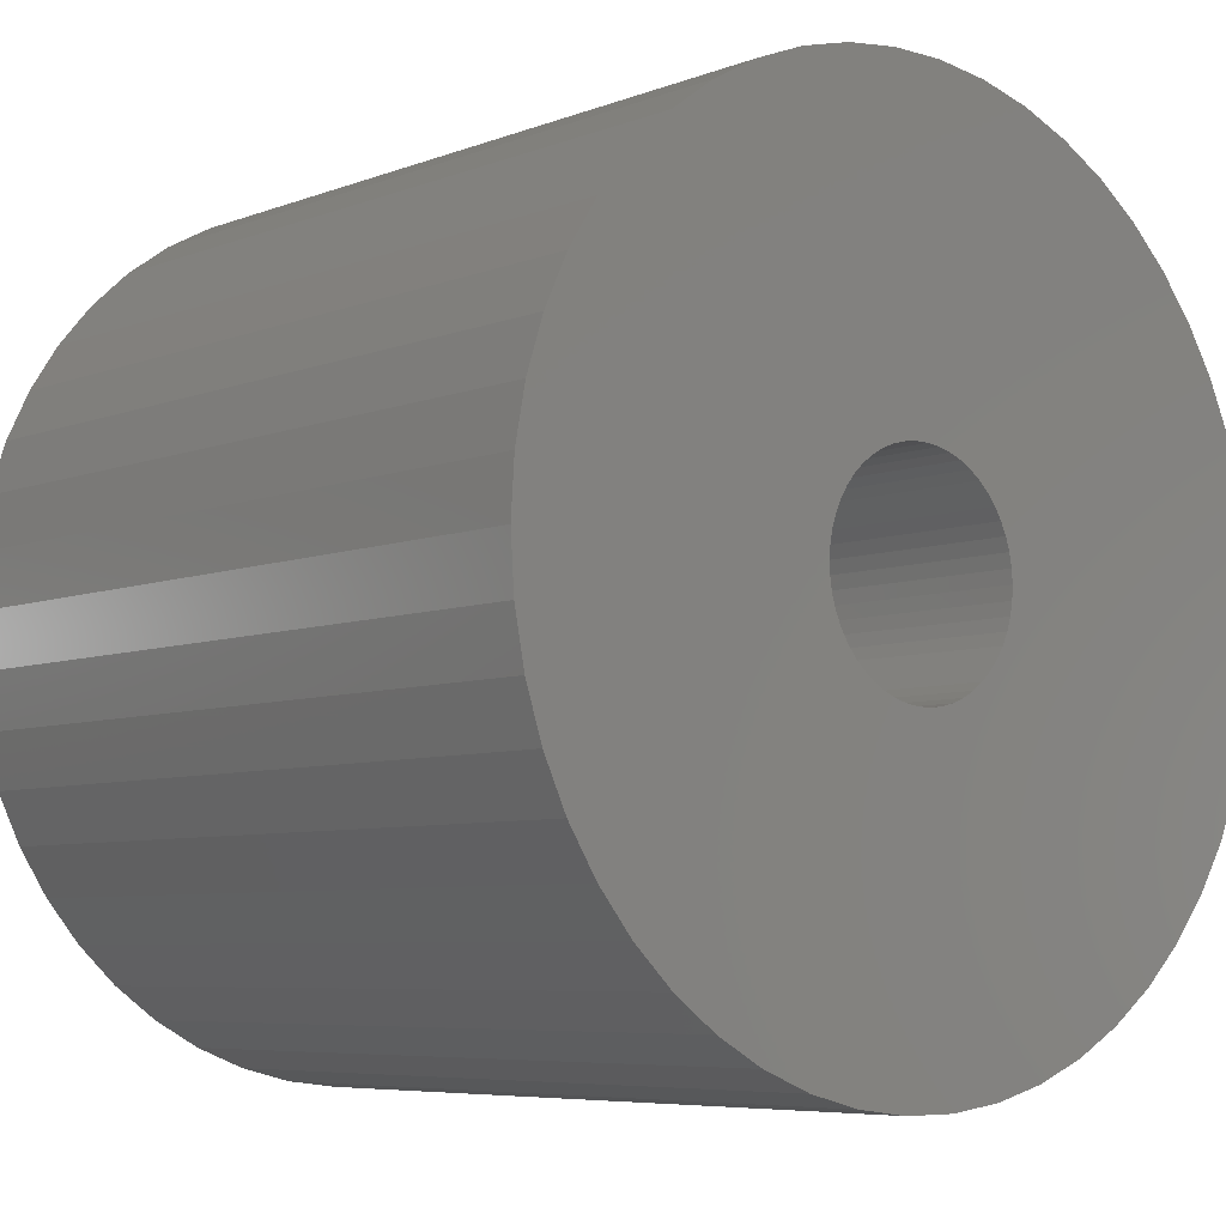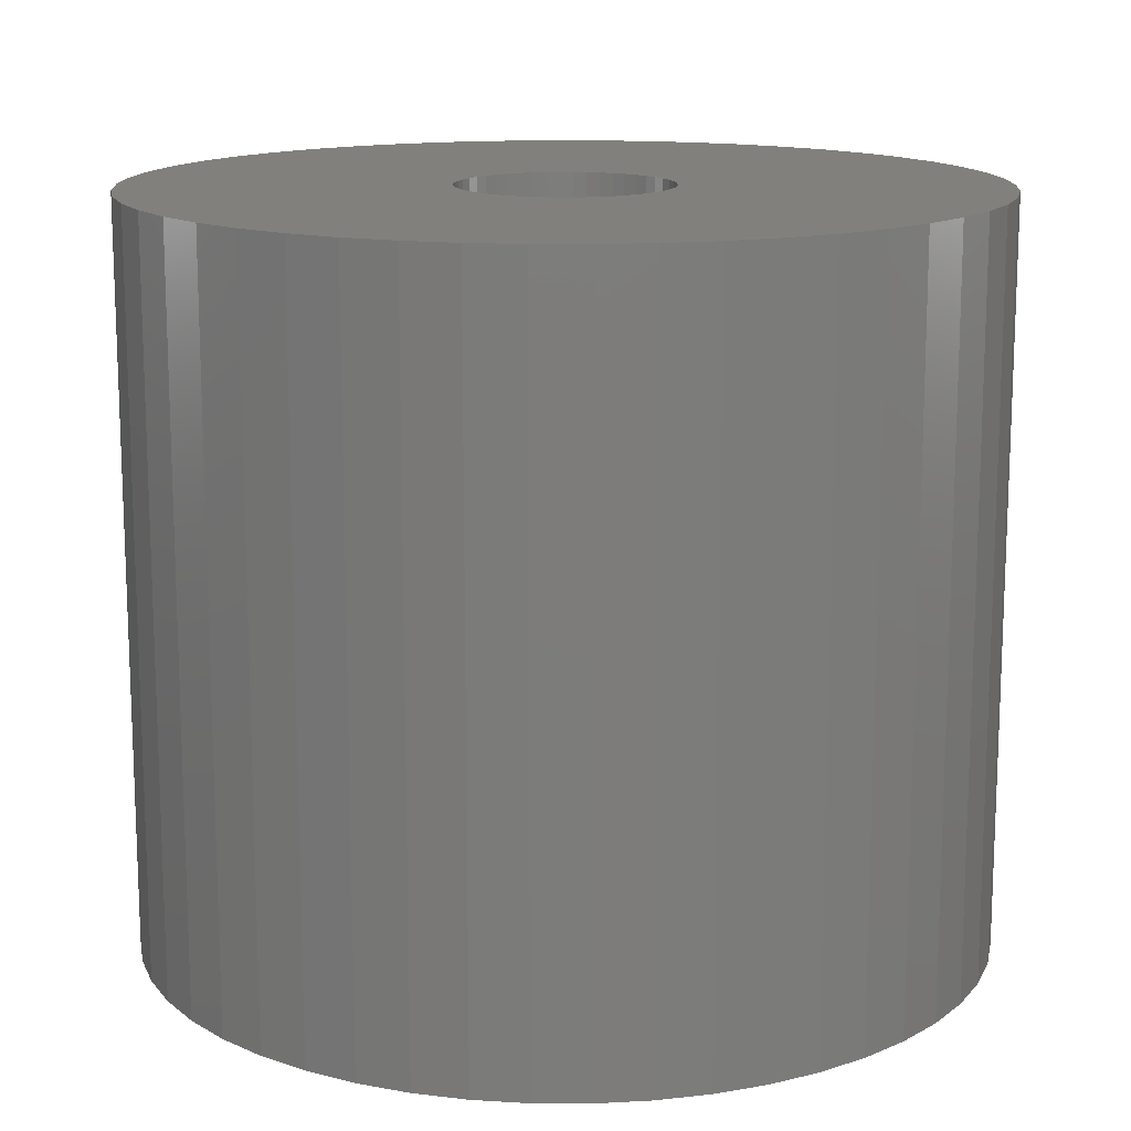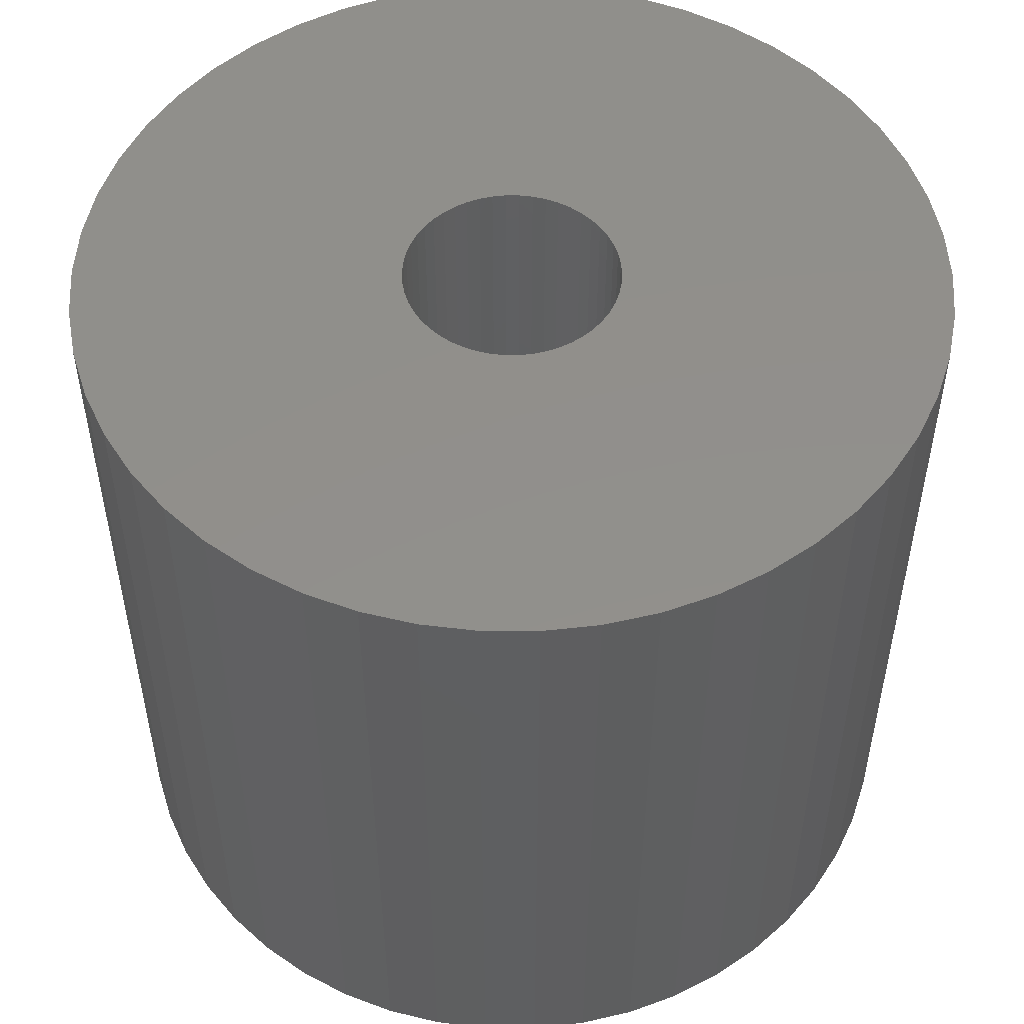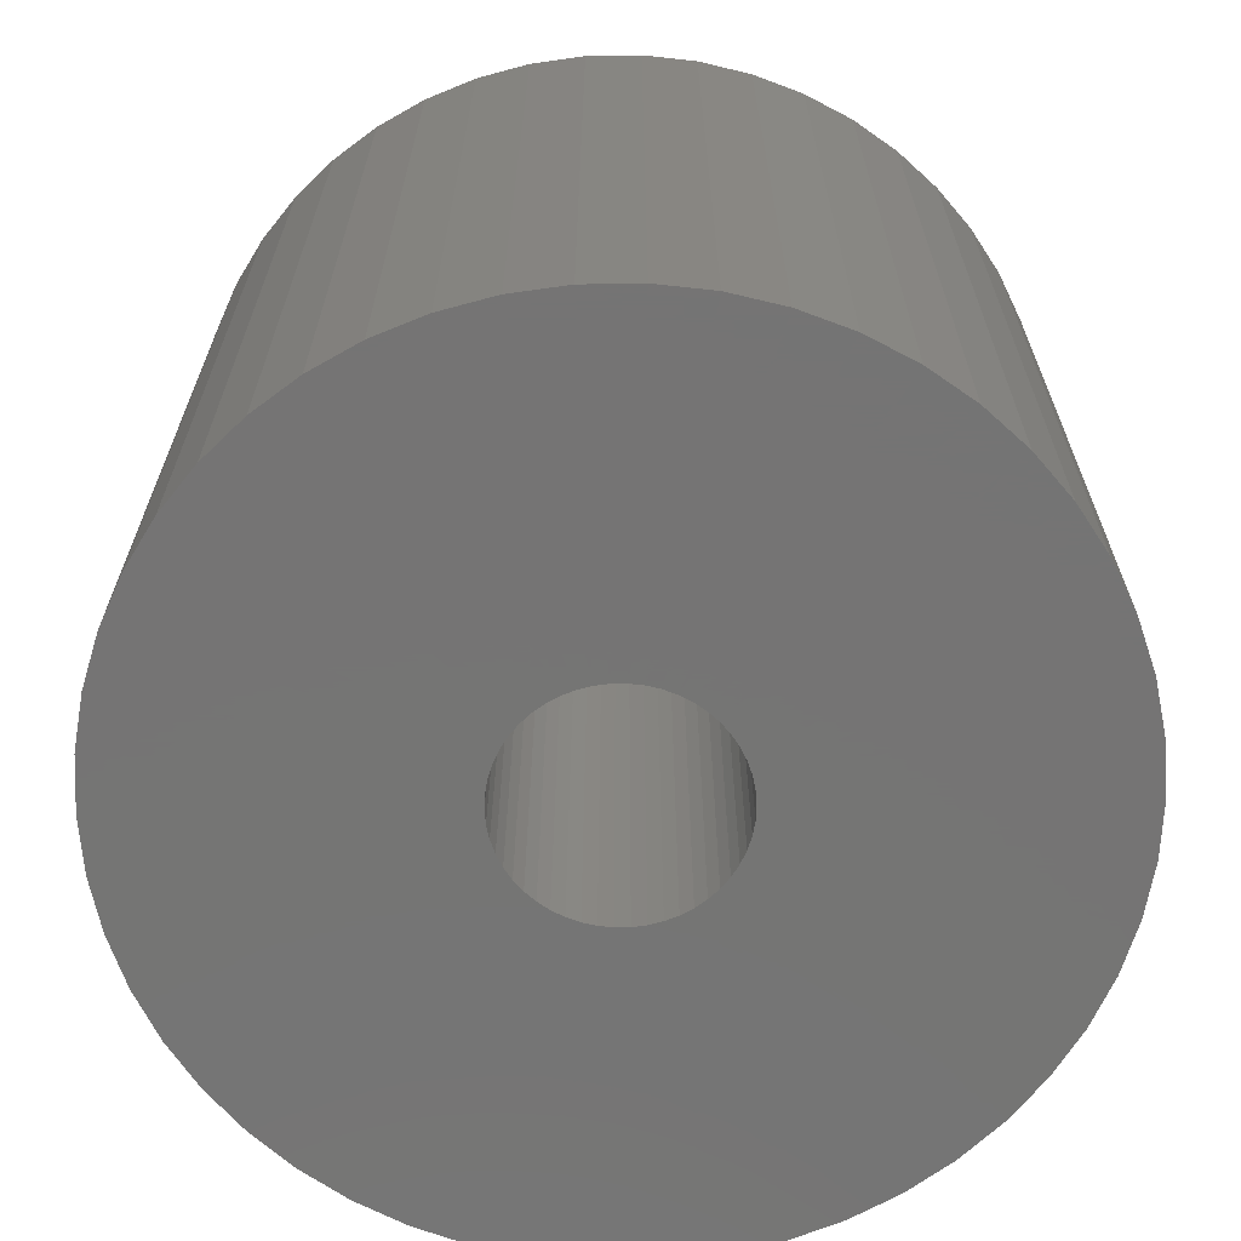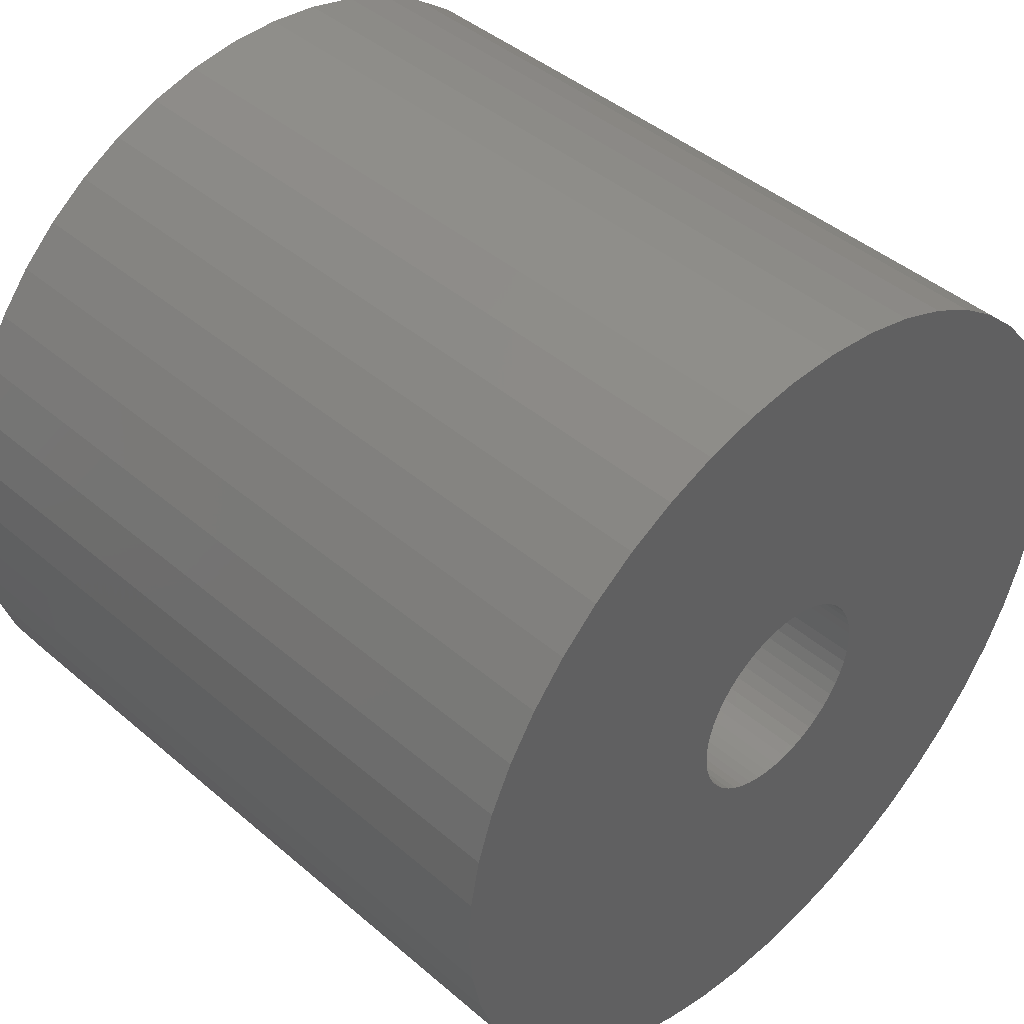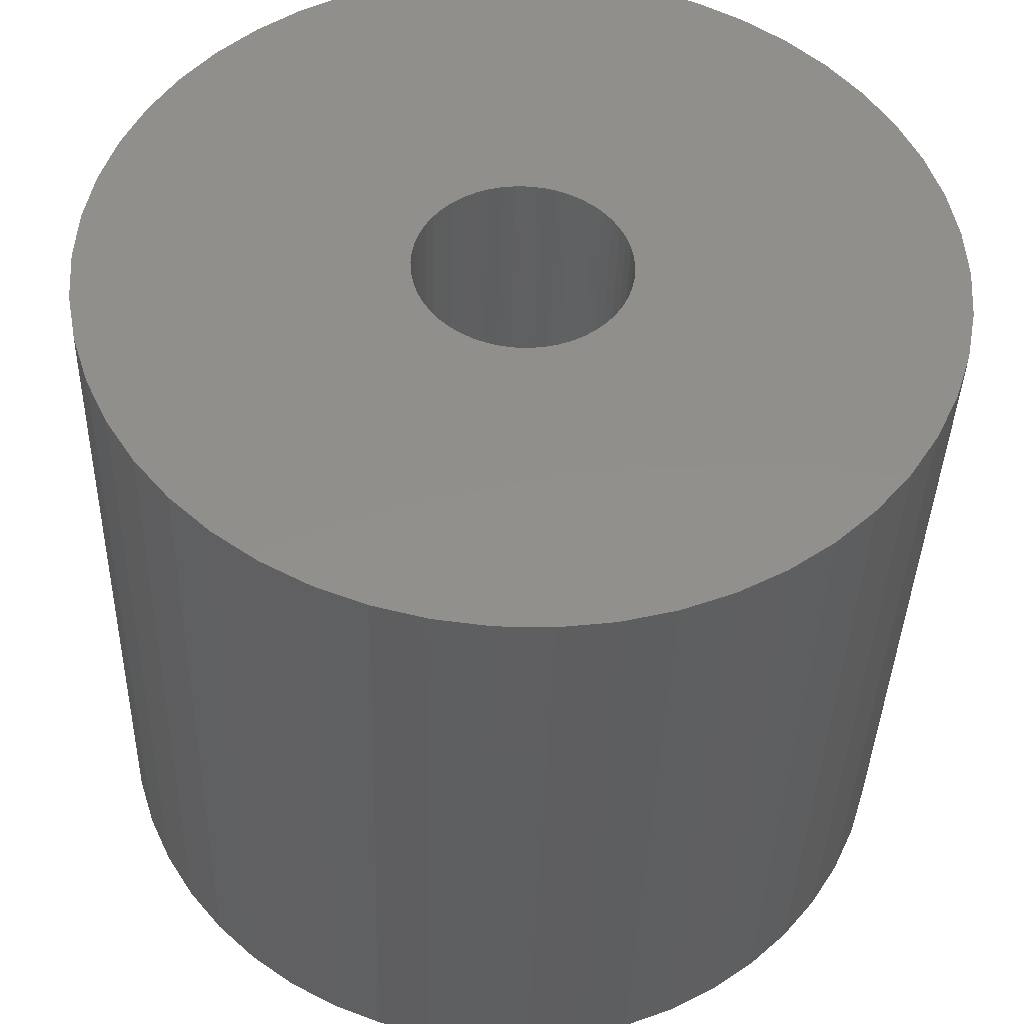
<metadata>
{"format":"stl","ext":"stl","renderer":"f3d","projection":"perspective","resolution":1024,"background":"white","views":[{"elev":-6.4,"azim":138.5,"up":"+Y"},{"elev":14.2,"azim":-143.5,"up":"+Z"},{"elev":51.7,"azim":-100.5,"up":"+Z"},{"elev":-66.9,"azim":130.5,"up":"+Z"},{"elev":43.7,"azim":135.1,"up":"+Y"},{"elev":-38.9,"azim":178.4,"up":"+Y"}]}
</metadata>
<code>
# stl→obj: 200 verts, 400 faces
v 20 0 17.5
v 19.84 2.507 -17.5
v 19.84 2.507 17.5
v 20 0 -17.5
v -20 0 -17.5
v -19.84 2.507 17.5
v -19.84 2.507 -17.5
v -20 0 17.5
v 1.256 19.96 -17.5
v -1.256 19.96 17.5
v 1.256 19.96 17.5
v -1.256 19.96 -17.5
v -1.256 -19.96 -17.5
v 1.256 -19.96 17.5
v -1.256 -19.96 17.5
v 1.256 -19.96 -17.5
v 14.58 13.69 -17.5
v 12.75 15.41 17.5
v 14.58 13.69 17.5
v 12.75 15.41 -17.5
v -12.75 15.41 -17.5
v -14.58 13.69 17.5
v -12.75 15.41 17.5
v -14.58 13.69 -17.5
v -6.18 19.02 -17.5
v -8.516 18.1 17.5
v -6.18 19.02 17.5
v -8.516 18.1 -17.5
v 18.6 7.362 17.5
v 17.53 9.635 -17.5
v 17.53 9.635 17.5
v 18.6 7.362 -17.5
v 8.516 18.1 -17.5
v 6.18 19.02 17.5
v 8.516 18.1 17.5
v 6.18 19.02 -17.5
v 10.72 16.89 17.5
v 10.72 16.89 -17.5
v -18.6 7.362 -17.5
v -17.53 9.635 17.5
v -17.53 9.635 -17.5
v -18.6 7.362 17.5
v -16.18 11.76 -17.5
v -16.18 11.76 17.5
v -19.37 4.974 -17.5
v -19.37 4.974 17.5
v -10.72 16.89 17.5
v -10.72 16.89 -17.5
v -3.748 19.65 -17.5
v -3.748 19.65 17.5
v 3.748 -19.65 17.5
v 3.748 -19.65 -17.5
v 6.18 -19.02 -17.5
v 8.516 -18.1 17.5
v 6.18 -19.02 17.5
v 8.516 -18.1 -17.5
v 19.37 4.974 17.5
v 19.37 4.974 -17.5
v 16.18 11.76 17.5
v 16.18 11.76 -17.5
v 3.748 19.65 17.5
v 3.748 19.65 -17.5
v 5 0 17.5
v 4.961 0.6267 17.5
v 19.84 -2.507 17.5
v 4.843 1.243 17.5
v 4.961 -0.6267 17.5
v 4.649 1.841 17.5
v 19.37 -4.974 17.5
v 4.382 2.409 17.5
v 4.843 -1.243 17.5
v 4.045 2.939 17.5
v 18.6 -7.362 17.5
v 3.645 3.423 17.5
v 4.649 -1.841 17.5
v 3.187 3.853 17.5
v 17.53 -9.635 17.5
v 2.679 4.222 17.5
v 4.382 -2.409 17.5
v 2.129 4.524 17.5
v 16.18 -11.76 17.5
v 4.045 -2.939 17.5
v 1.545 4.755 17.5
v 0.9369 4.911 17.5
v 0.314 4.99 17.5
v -0.314 4.99 17.5
v -0.9369 4.911 17.5
v -1.545 4.755 17.5
v -2.129 4.524 17.5
v -2.679 4.222 17.5
v -3.187 3.853 17.5
v -3.645 3.423 17.5
v -4.045 2.939 17.5
v 14.58 -13.69 17.5
v 3.645 -3.423 17.5
v 12.75 -15.41 17.5
v 3.187 -3.853 17.5
v 10.72 -16.89 17.5
v 2.679 -4.222 17.5
v 2.129 -4.524 17.5
v 1.545 -4.755 17.5
v 0.9369 -4.911 17.5
v 0.314 -4.99 17.5
v -0.314 -4.99 17.5
v -0.9369 -4.911 17.5
v -3.748 -19.65 17.5
v -1.545 -4.755 17.5
v -6.18 -19.02 17.5
v -2.129 -4.524 17.5
v -8.516 -18.1 17.5
v -2.679 -4.222 17.5
v -10.72 -16.89 17.5
v -3.187 -3.853 17.5
v -12.75 -15.41 17.5
v -3.645 -3.423 17.5
v -14.58 -13.69 17.5
v -4.045 -2.939 17.5
v -16.18 -11.76 17.5
v -4.382 -2.409 17.5
v -17.53 -9.635 17.5
v -4.649 -1.841 17.5
v -18.6 -7.362 17.5
v -4.843 -1.243 17.5
v -19.37 -4.974 17.5
v -4.961 -0.6267 17.5
v -19.84 -2.507 17.5
v -5 0 17.5
v -4.382 2.409 17.5
v -4.649 1.841 17.5
v -4.843 1.243 17.5
v -4.961 0.6267 17.5
v 19.84 -2.507 -17.5
v 10.72 -16.89 -17.5
v 16.18 -11.76 -17.5
v 14.58 -13.69 -17.5
v 19.37 -4.974 -17.5
v 18.6 -7.362 -17.5
v -14.58 -13.69 -17.5
v -12.75 -15.41 -17.5
v -17.53 -9.635 -17.5
v -18.6 -7.362 -17.5
v -16.18 -11.76 -17.5
v 5 0 -17.5
v 4.961 -0.6267 -17.5
v 4.843 -1.243 -17.5
v 4.961 0.6267 -17.5
v 4.649 -1.841 -17.5
v 17.53 -9.635 -17.5
v 4.382 -2.409 -17.5
v 4.843 1.243 -17.5
v 4.045 -2.939 -17.5
v 3.645 -3.423 -17.5
v 12.75 -15.41 -17.5
v 4.649 1.841 -17.5
v 3.187 -3.853 -17.5
v 2.679 -4.222 -17.5
v 4.382 2.409 -17.5
v 2.129 -4.524 -17.5
v 4.045 2.939 -17.5
v 1.545 -4.755 -17.5
v 0.9369 -4.911 -17.5
v 0.314 -4.99 -17.5
v -0.314 -4.99 -17.5
v -0.9369 -4.911 -17.5
v -3.748 -19.65 -17.5
v -1.545 -4.755 -17.5
v -6.18 -19.02 -17.5
v -2.129 -4.524 -17.5
v -8.516 -18.1 -17.5
v -2.679 -4.222 -17.5
v -10.72 -16.89 -17.5
v -3.187 -3.853 -17.5
v -3.645 -3.423 -17.5
v -4.045 -2.939 -17.5
v 3.645 3.423 -17.5
v 3.187 3.853 -17.5
v 2.679 4.222 -17.5
v 2.129 4.524 -17.5
v 1.545 4.755 -17.5
v 0.9369 4.911 -17.5
v 0.314 4.99 -17.5
v -0.314 4.99 -17.5
v -0.9369 4.911 -17.5
v -1.545 4.755 -17.5
v -2.129 4.524 -17.5
v -2.679 4.222 -17.5
v -3.187 3.853 -17.5
v -3.645 3.423 -17.5
v -4.045 2.939 -17.5
v -4.382 2.409 -17.5
v -4.649 1.841 -17.5
v -4.843 1.243 -17.5
v -4.961 0.6267 -17.5
v -5 0 -17.5
v -4.382 -2.409 -17.5
v -4.649 -1.841 -17.5
v -4.843 -1.243 -17.5
v -19.37 -4.974 -17.5
v -4.961 -0.6267 -17.5
v -19.84 -2.507 -17.5
f 1 2 3
f 2 1 4
f 5 6 7
f 6 5 8
f 9 10 11
f 10 9 12
f 13 14 15
f 14 13 16
f 17 18 19
f 18 17 20
f 21 22 23
f 22 21 24
f 25 26 27
f 26 25 28
f 29 30 31
f 30 29 32
f 33 34 35
f 34 33 36
f 20 37 18
f 37 20 38
f 39 40 41
f 40 39 42
f 43 22 24
f 22 43 44
f 45 42 39
f 42 45 46
f 28 47 26
f 47 28 48
f 49 27 50
f 27 49 25
f 16 51 14
f 51 16 52
f 53 54 55
f 54 53 56
f 57 32 29
f 32 57 58
f 3 58 57
f 58 3 2
f 59 17 19
f 17 59 60
f 31 60 59
f 60 31 30
f 36 61 34
f 61 36 62
f 62 11 61
f 11 62 9
f 38 35 37
f 35 38 33
f 41 44 43
f 44 41 40
f 7 46 45
f 46 7 6
f 63 1 3
f 64 3 57
f 1 63 65
f 66 57 29
f 67 65 63
f 68 29 31
f 65 67 69
f 70 31 59
f 71 69 67
f 72 59 19
f 69 71 73
f 74 19 18
f 75 73 71
f 76 18 37
f 73 75 77
f 78 37 35
f 79 77 75
f 80 35 34
f 77 79 81
f 82 81 79
f 3 64 63
f 57 66 64
f 29 68 66
f 31 70 68
f 59 72 70
f 83 34 61
f 19 74 72
f 18 76 74
f 37 78 76
f 35 80 78
f 34 83 80
f 84 61 11
f 61 84 83
f 11 85 84
f 11 86 85
f 10 86 11
f 86 10 87
f 50 87 10
f 87 50 88
f 27 88 50
f 88 27 89
f 26 89 27
f 89 26 90
f 47 90 26
f 90 47 91
f 23 91 47
f 91 23 92
f 22 92 23
f 44 93 22
f 92 22 93
f 81 82 94
f 95 94 82
f 94 95 96
f 97 96 95
f 96 97 98
f 99 98 97
f 98 99 54
f 100 54 99
f 54 100 55
f 101 55 100
f 55 101 51
f 102 51 101
f 51 102 14
f 103 14 102
f 104 14 103
f 15 104 105
f 104 15 14
f 106 105 107
f 108 107 109
f 110 109 111
f 112 111 113
f 114 113 115
f 105 106 15
f 116 115 117
f 118 117 119
f 120 119 121
f 122 121 123
f 124 123 125
f 107 108 106
f 126 125 127
f 93 44 128
f 40 128 44
f 109 110 108
f 128 40 129
f 111 112 110
f 42 129 40
f 113 114 112
f 129 42 130
f 115 116 114
f 46 130 42
f 117 118 116
f 130 46 131
f 119 120 118
f 6 131 46
f 121 122 120
f 131 6 127
f 123 124 122
f 8 127 6
f 125 126 124
f 127 8 126
f 48 23 47
f 23 48 21
f 12 50 10
f 50 12 49
f 65 4 1
f 4 65 132
f 56 98 54
f 98 56 133
f 94 134 81
f 134 94 135
f 73 136 69
f 136 73 137
f 69 132 65
f 132 69 136
f 138 114 116
f 114 138 139
f 140 122 141
f 122 140 120
f 138 118 142
f 118 138 116
f 143 4 132
f 144 132 136
f 4 143 2
f 145 136 137
f 146 2 143
f 147 137 148
f 2 146 58
f 149 148 134
f 150 58 146
f 151 134 135
f 58 150 32
f 152 135 153
f 154 32 150
f 155 153 133
f 32 154 30
f 156 133 56
f 157 30 154
f 158 56 53
f 30 157 60
f 159 60 157
f 132 144 143
f 136 145 144
f 137 147 145
f 148 149 147
f 134 151 149
f 160 53 52
f 135 152 151
f 153 155 152
f 133 156 155
f 56 158 156
f 53 160 158
f 161 52 16
f 52 161 160
f 16 162 161
f 16 163 162
f 13 163 16
f 163 13 164
f 165 164 13
f 164 165 166
f 167 166 165
f 166 167 168
f 169 168 167
f 168 169 170
f 171 170 169
f 170 171 172
f 139 172 171
f 172 139 173
f 138 173 139
f 142 174 138
f 173 138 174
f 60 159 17
f 175 17 159
f 17 175 20
f 176 20 175
f 20 176 38
f 177 38 176
f 38 177 33
f 178 33 177
f 33 178 36
f 179 36 178
f 36 179 62
f 180 62 179
f 62 180 9
f 181 9 180
f 182 9 181
f 12 182 183
f 182 12 9
f 49 183 184
f 25 184 185
f 28 185 186
f 48 186 187
f 21 187 188
f 183 49 12
f 24 188 189
f 43 189 190
f 41 190 191
f 39 191 192
f 45 192 193
f 184 25 49
f 7 193 194
f 174 142 195
f 140 195 142
f 185 28 25
f 195 140 196
f 186 48 28
f 141 196 140
f 187 21 48
f 196 141 197
f 188 24 21
f 198 197 141
f 189 43 24
f 197 198 199
f 190 41 43
f 200 199 198
f 191 39 41
f 199 200 194
f 192 45 39
f 5 194 200
f 193 7 45
f 194 5 7
f 81 148 77
f 148 81 134
f 141 124 198
f 124 141 122
f 52 55 51
f 55 52 53
f 153 94 96
f 94 153 135
f 133 96 98
f 96 133 153
f 77 137 73
f 137 77 148
f 165 15 106
f 15 165 13
f 169 108 110
f 108 169 167
f 167 106 108
f 106 167 165
f 142 120 140
f 120 142 118
f 198 126 200
f 126 198 124
f 200 8 5
f 8 200 126
f 171 110 112
f 110 171 169
f 139 112 114
f 112 139 171
f 130 191 129
f 191 130 192
f 157 72 159
f 72 157 70
f 180 83 84
f 83 180 179
f 179 80 83
f 80 179 178
f 185 88 89
f 88 185 184
f 129 190 128
f 190 129 191
f 144 63 143
f 63 144 67
f 158 101 100
f 101 158 160
f 176 74 76
f 74 176 175
f 93 188 92
f 188 93 189
f 188 91 92
f 91 188 187
f 143 64 146
f 64 143 63
f 155 99 97
f 99 155 156
f 149 75 147
f 75 149 79
f 163 105 104
f 105 163 164
f 160 102 101
f 102 160 161
f 159 74 175
f 74 159 72
f 182 85 86
f 85 182 181
f 177 76 78
f 76 177 176
f 178 78 80
f 78 178 177
f 127 193 131
f 193 127 194
f 131 192 130
f 192 131 193
f 128 189 93
f 189 128 190
f 183 86 87
f 86 183 182
f 184 87 88
f 87 184 183
f 186 89 90
f 89 186 185
f 187 90 91
f 90 187 186
f 145 67 144
f 67 145 71
f 152 82 151
f 82 152 95
f 151 79 149
f 79 151 82
f 164 107 105
f 107 164 166
f 161 103 102
f 103 161 162
f 152 97 95
f 97 152 155
f 154 70 157
f 70 154 68
f 150 68 154
f 68 150 66
f 146 66 150
f 66 146 64
f 181 84 85
f 84 181 180
f 166 109 107
f 109 166 168
f 125 194 127
f 194 125 199
f 121 197 123
f 197 121 196
f 115 174 117
f 174 115 173
f 156 100 99
f 100 156 158
f 147 71 145
f 71 147 75
f 172 115 113
f 115 172 173
f 162 104 103
f 104 162 163
f 170 113 111
f 113 170 172
f 168 111 109
f 111 168 170
f 123 199 125
f 199 123 197
f 117 195 119
f 195 117 174
f 119 196 121
f 196 119 195

</code>
